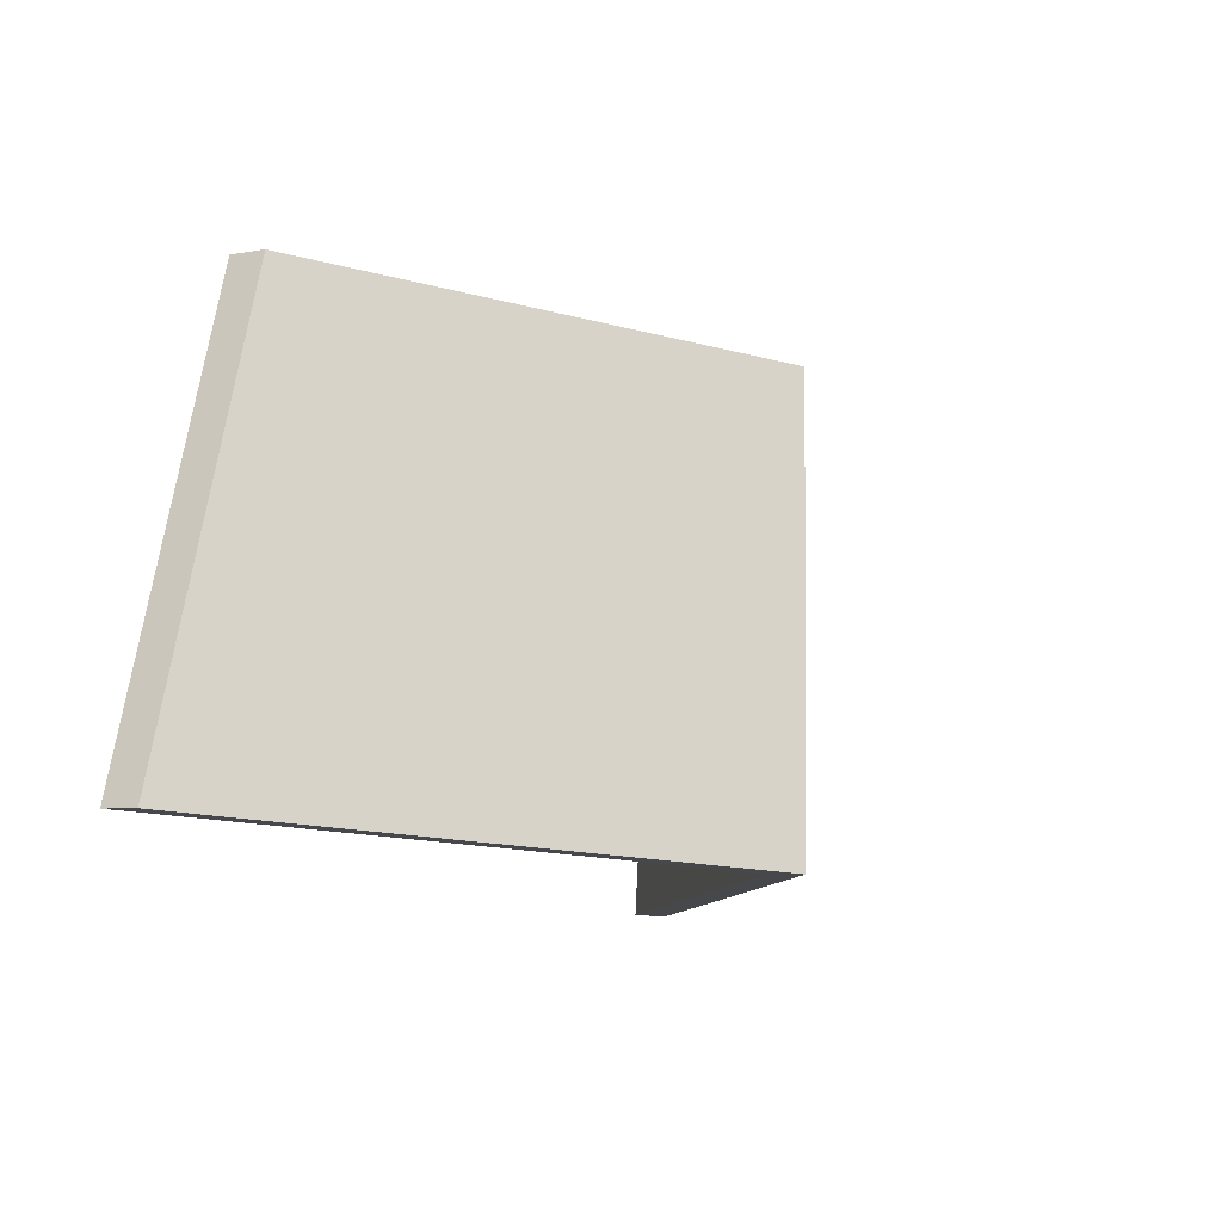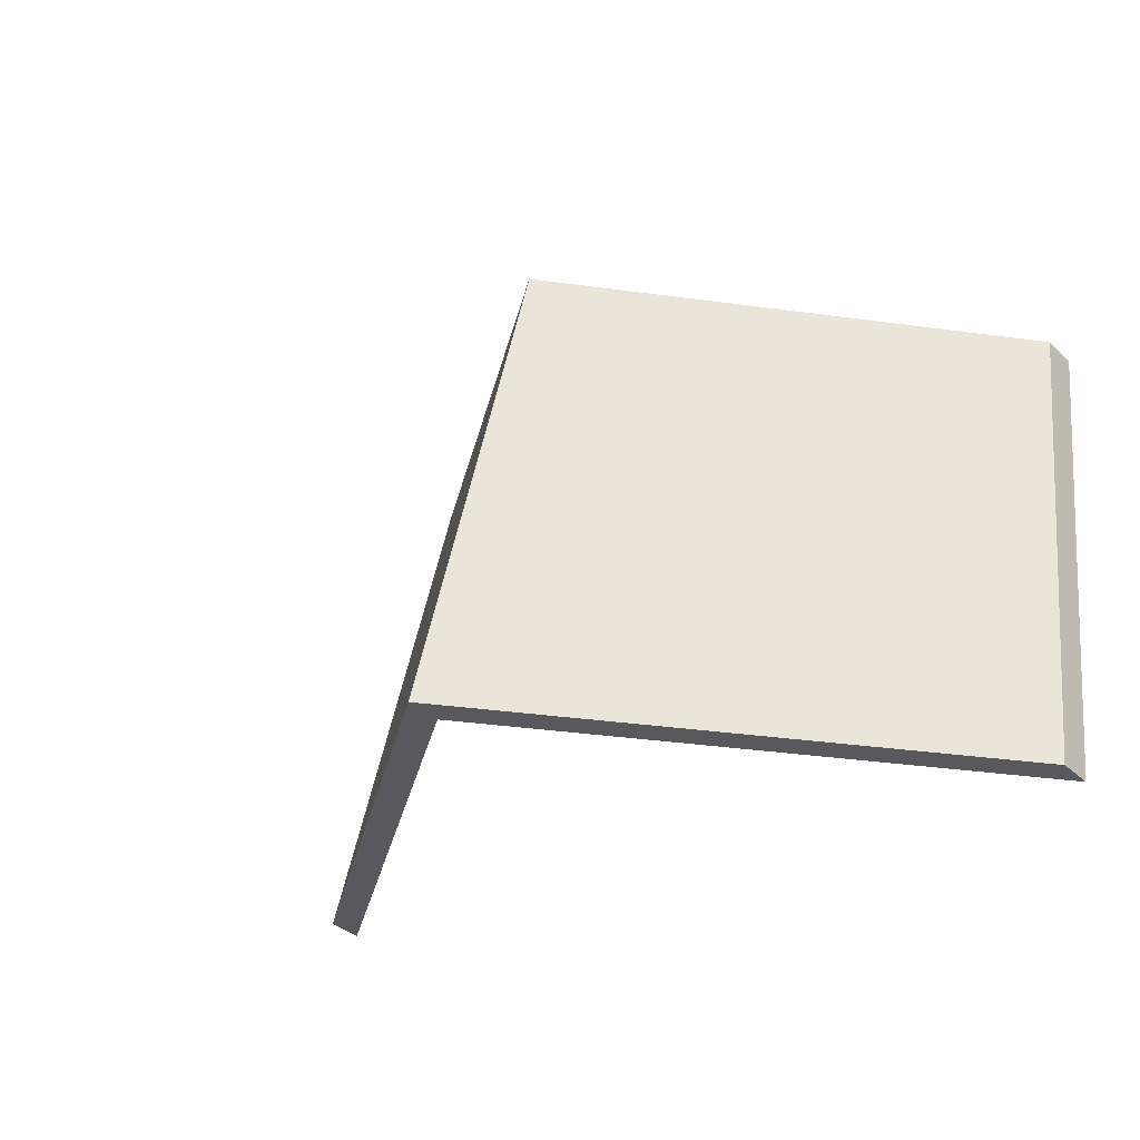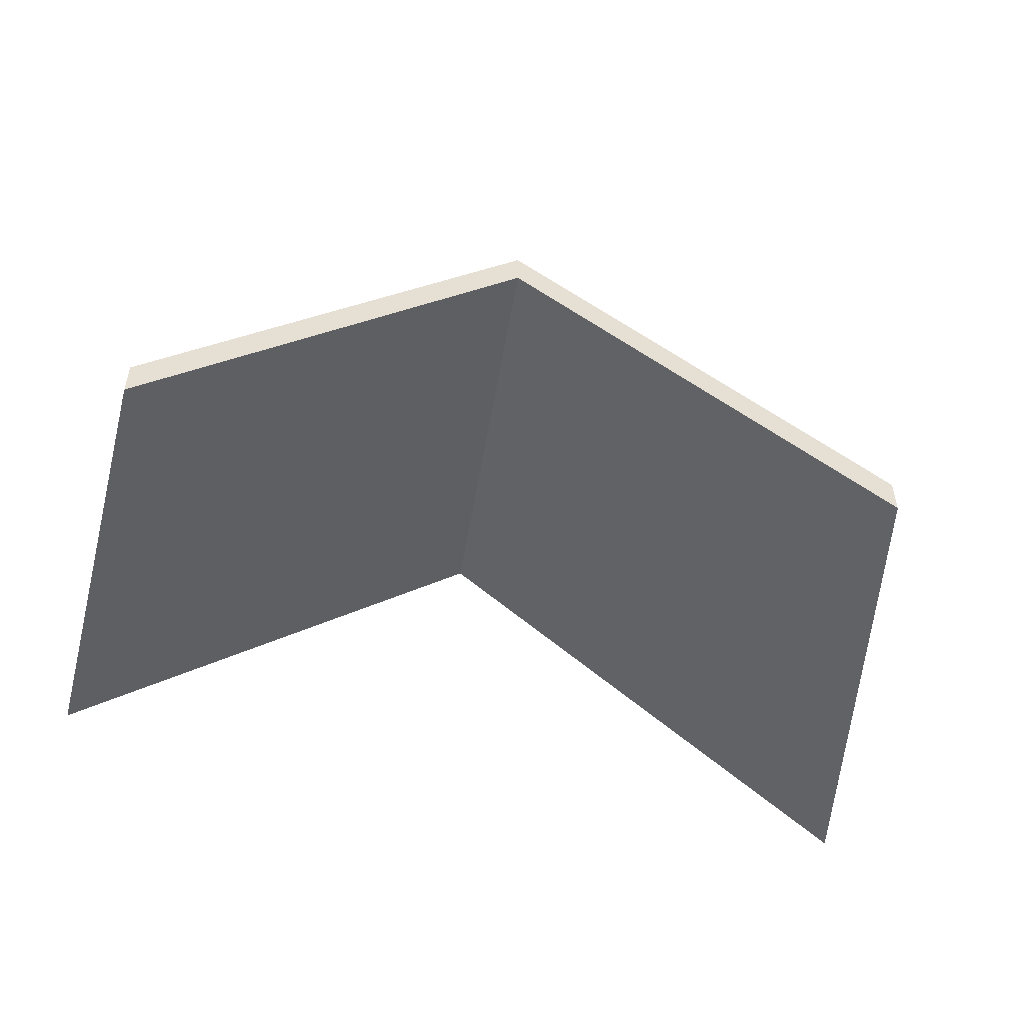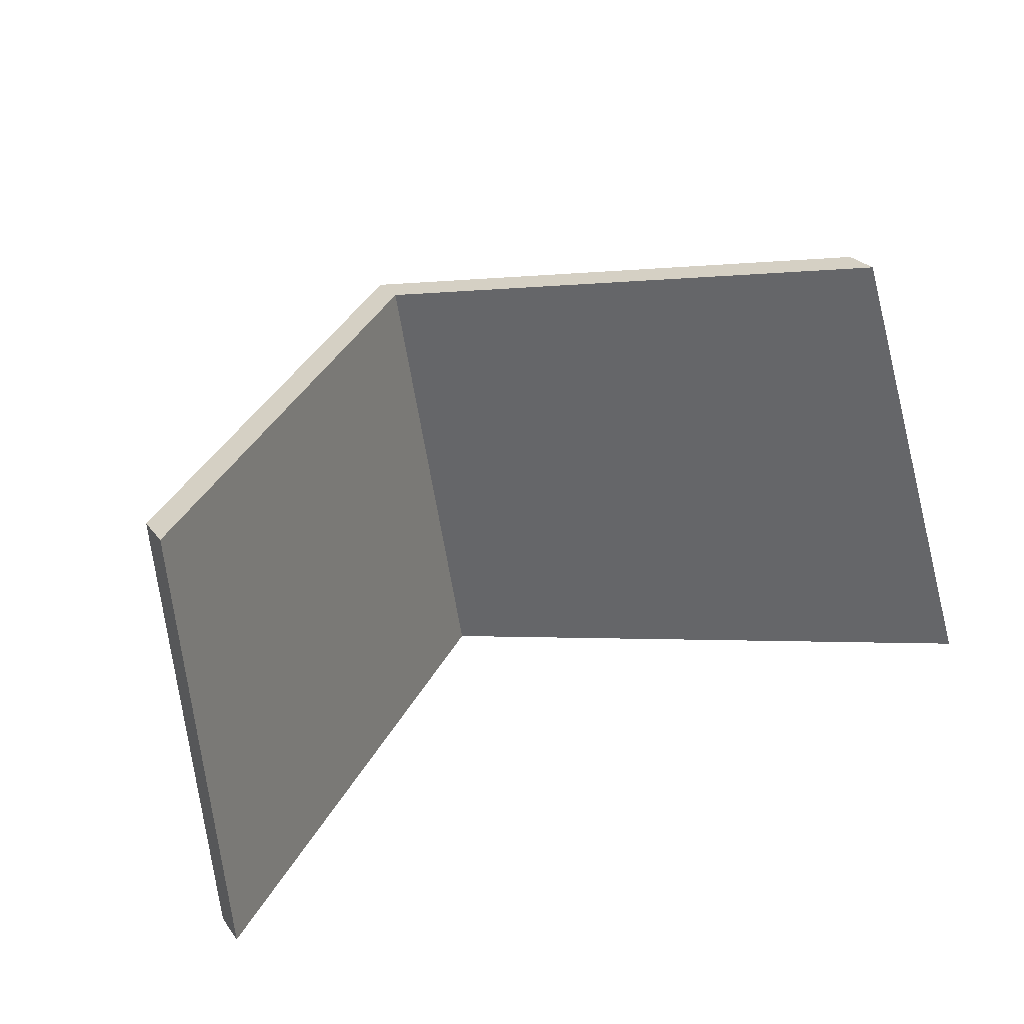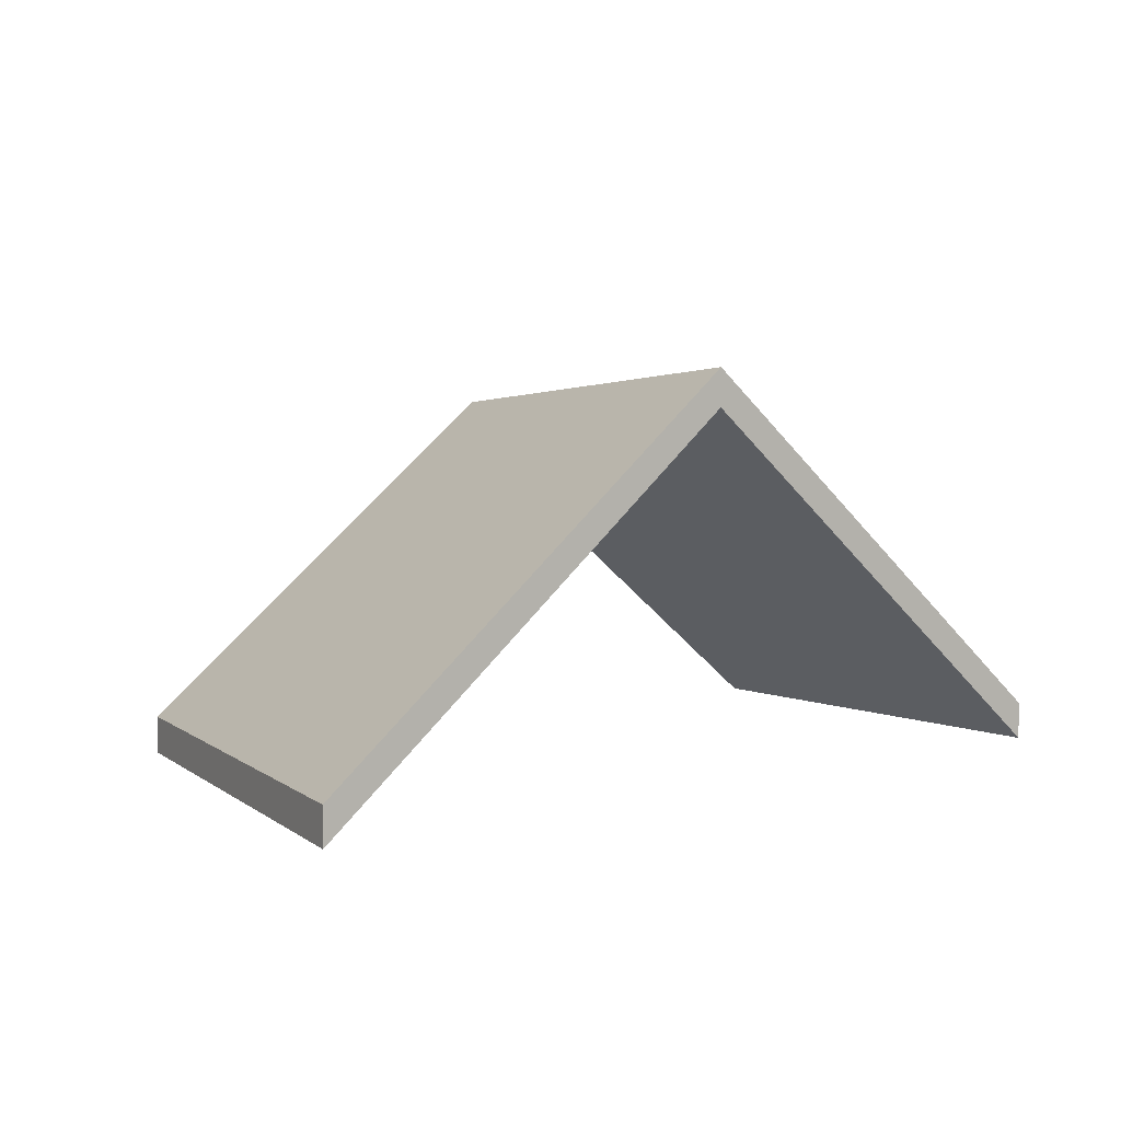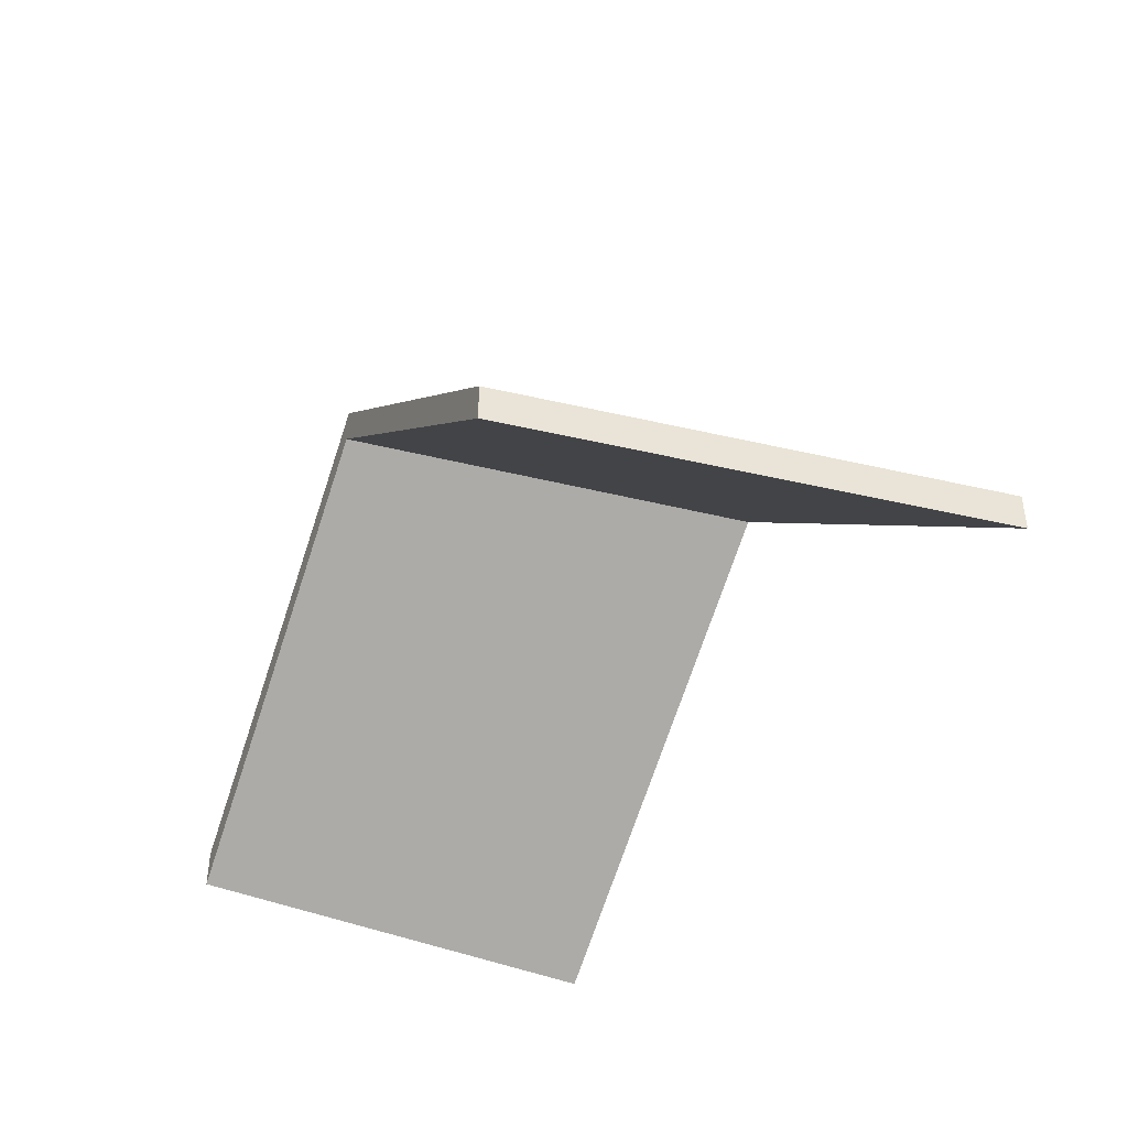
<metadata>
{"format":"obj","ext":"obj","renderer":"f3d","projection":"perspective","resolution":1024,"background":"white","views":[{"elev":-5.3,"azim":119.3,"up":"+Z"},{"elev":-34.1,"azim":-141.5,"up":"+Z"},{"elev":-51.8,"azim":-20.6,"up":"+Y"},{"elev":25.2,"azim":-27.9,"up":"+Z"},{"elev":5.4,"azim":135.7,"up":"+Y"},{"elev":-41.0,"azim":56.3,"up":"+Y"}]}
</metadata>
<code>
v 4.154 -0.1031 -4.026
v 4.182 -0.1264 -4.022
v 4.182 -0.1288 -4.022
v 4.154 -0.1055 -4.026
v 4.182 -0.1264 -4.022
v 4.172 -0.1264 -3.992
v 4.172 -0.1288 -3.992
v 4.182 -0.1288 -4.022
v 4.148 -0.1058 -3.996
v 4.154 -0.1031 -4.026
v 4.154 -0.1055 -4.026
v 4.148 -0.1082 -3.996
v 4.172 -0.1264 -3.992
v 4.148 -0.1058 -3.996
v 4.148 -0.1082 -3.996
v 4.172 -0.1288 -3.992
v 4.154 -0.1031 -4.026
v 4.148 -0.1058 -3.996
v 4.172 -0.1264 -3.992
v 4.182 -0.1264 -4.022
v 4.172 -0.1288 -3.992
v 4.148 -0.1082 -3.996
v 4.154 -0.1055 -4.026
v 4.182 -0.1288 -4.022
v 4.148 -0.1058 -3.996
v 4.123 -0.1264 -4.001
v 4.123 -0.1288 -4.001
v 4.148 -0.1082 -3.996
v 4.154 -0.1031 -4.026
v 4.148 -0.1058 -3.996
v 4.148 -0.1082 -3.996
v 4.154 -0.1055 -4.026
v 4.123 -0.1264 -4.001
v 4.126 -0.1264 -4.029
v 4.126 -0.1288 -4.029
v 4.123 -0.1288 -4.001
v 4.126 -0.1264 -4.029
v 4.154 -0.1031 -4.026
v 4.154 -0.1055 -4.026
v 4.126 -0.1288 -4.029
v 4.148 -0.1058 -3.996
v 4.154 -0.1031 -4.026
v 4.126 -0.1264 -4.029
v 4.123 -0.1264 -4.001
v 4.126 -0.1288 -4.029
v 4.154 -0.1055 -4.026
v 4.148 -0.1082 -3.996
v 4.123 -0.1288 -4.001
f 1 2 3
f 1 3 4
f 5 6 7
f 5 7 8
f 9 10 11
f 9 11 12
f 13 14 15
f 13 15 16
f 17 18 19
f 17 19 20
f 21 22 23
f 21 23 24
f 25 26 27
f 25 27 28
f 29 30 31
f 29 31 32
f 33 34 35
f 33 35 36
f 37 38 39
f 37 39 40
f 41 42 43
f 41 43 44
f 45 46 47
f 45 47 48

</code>
